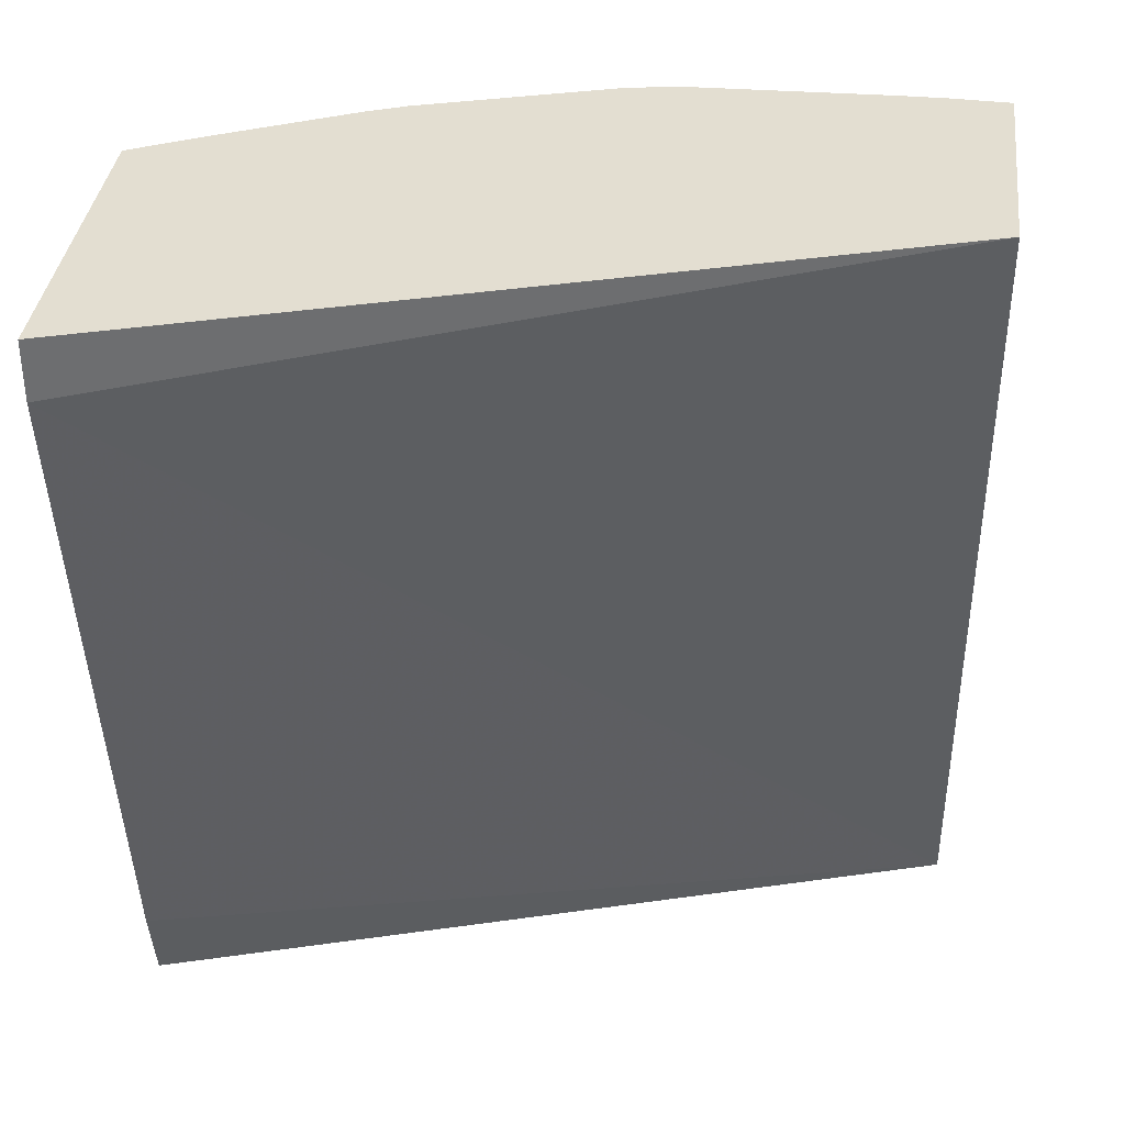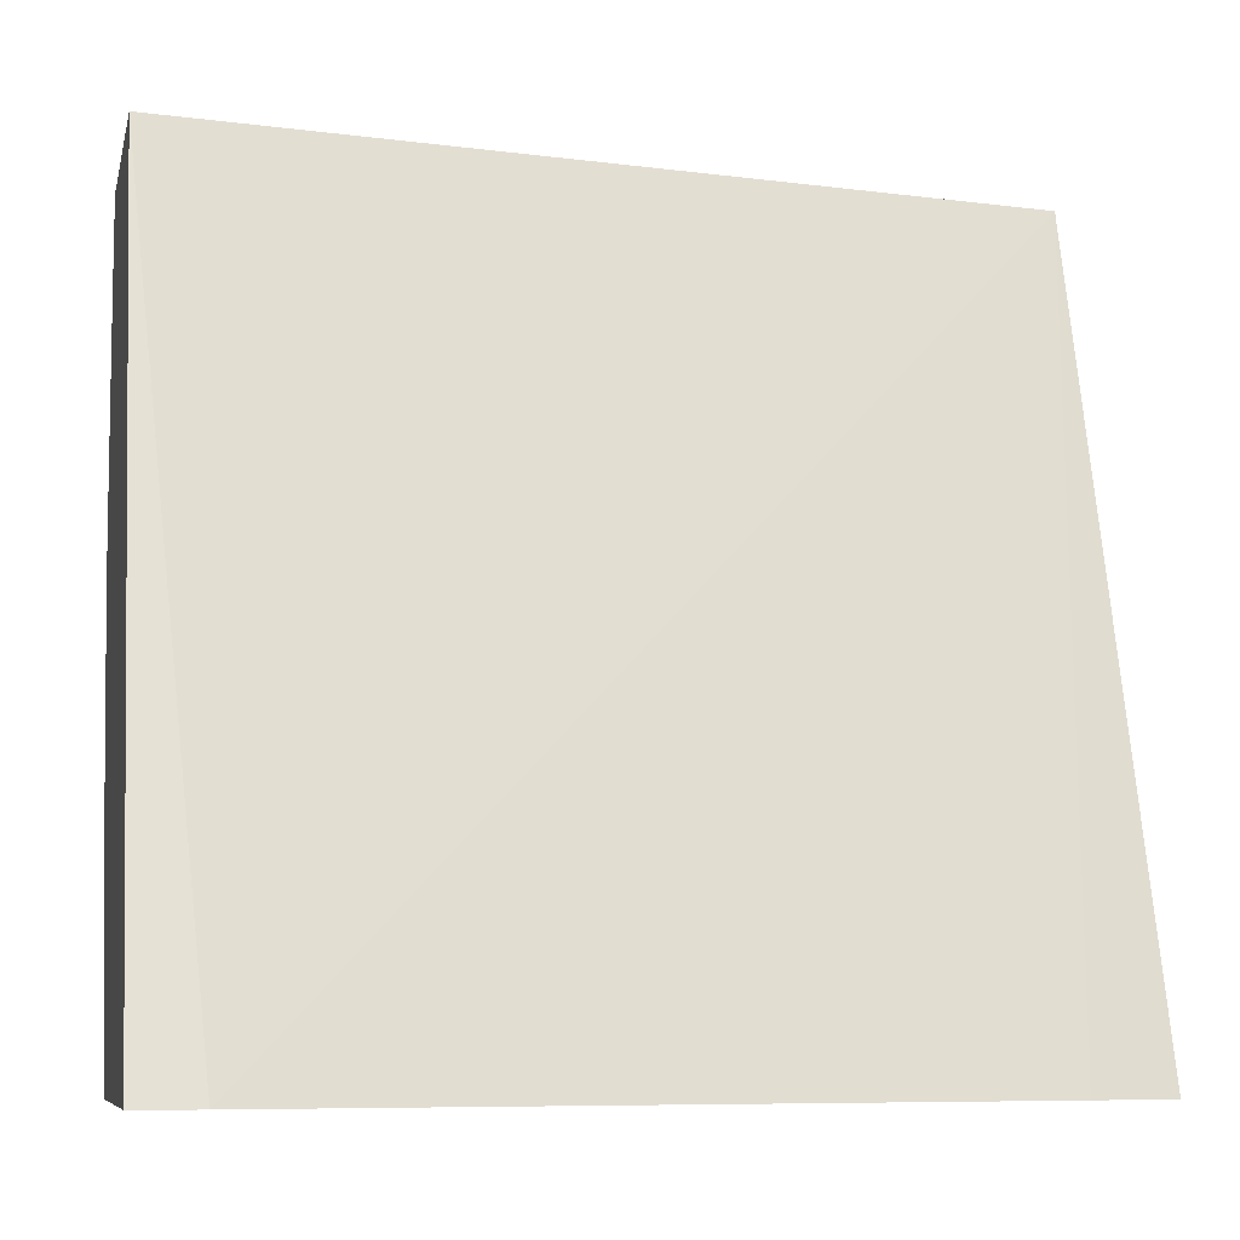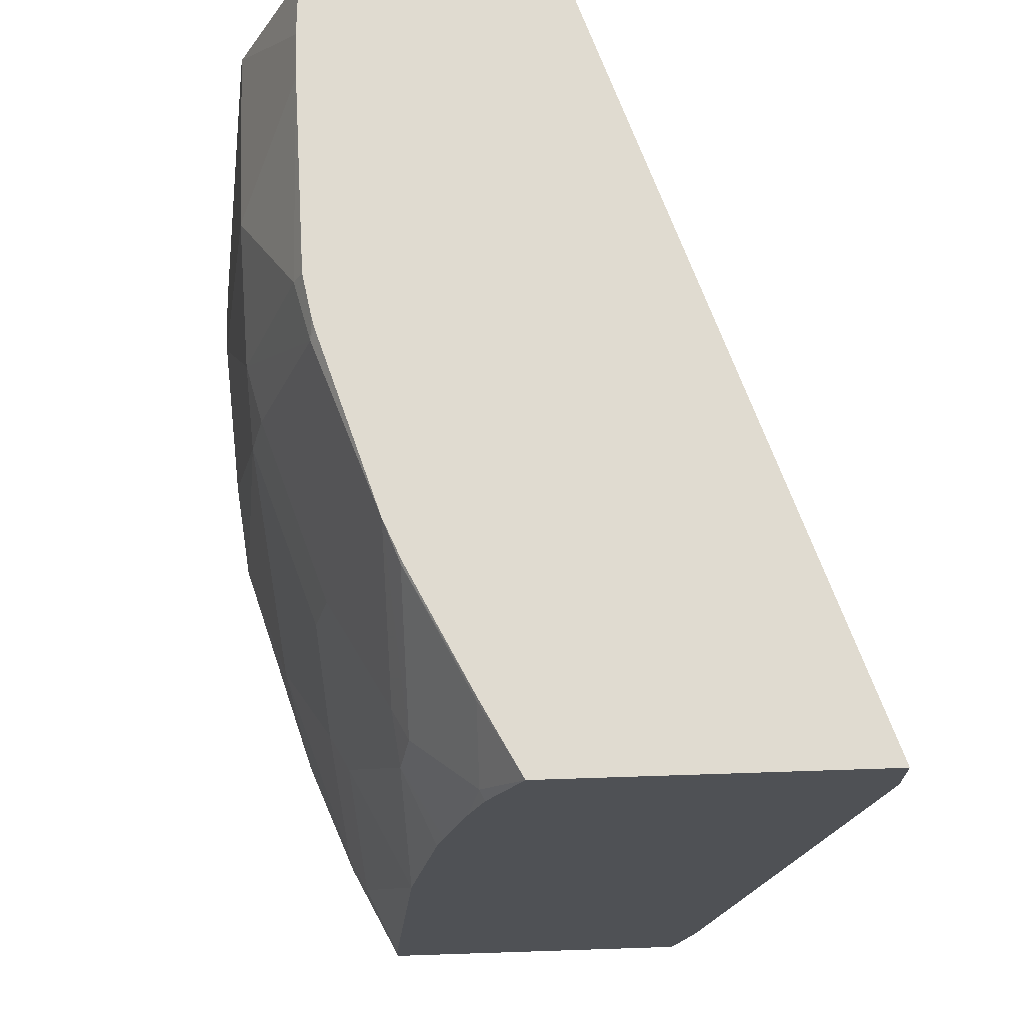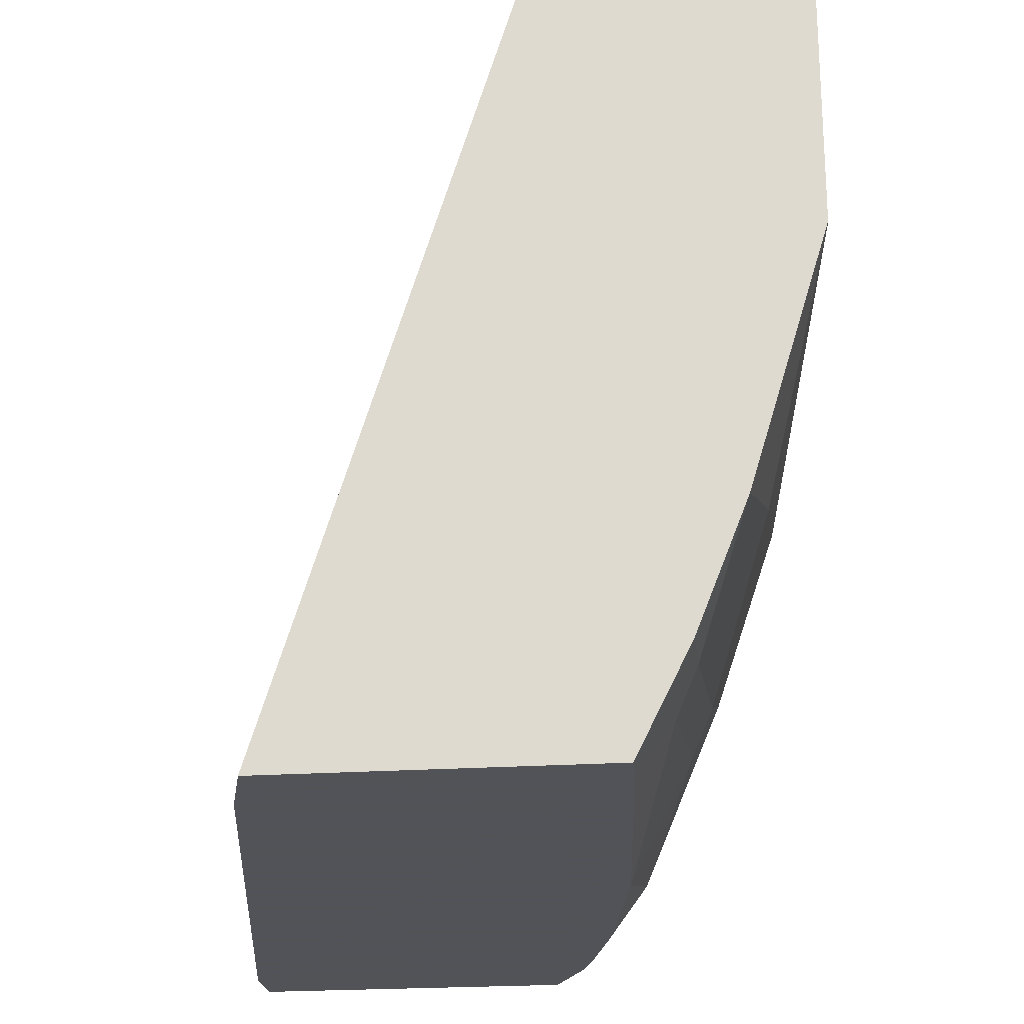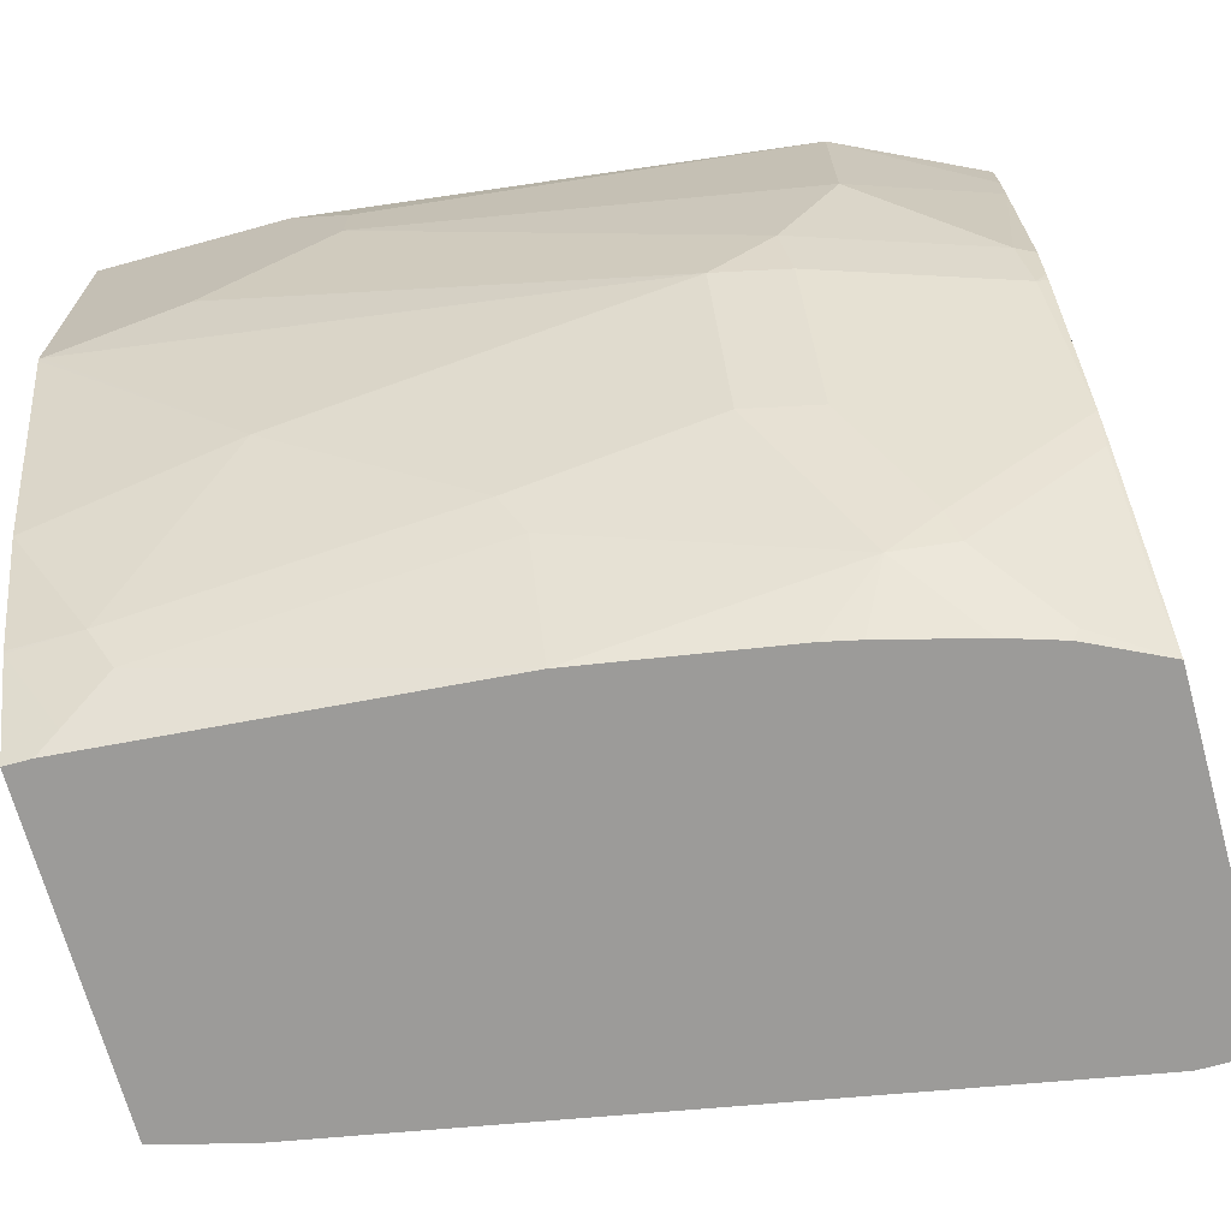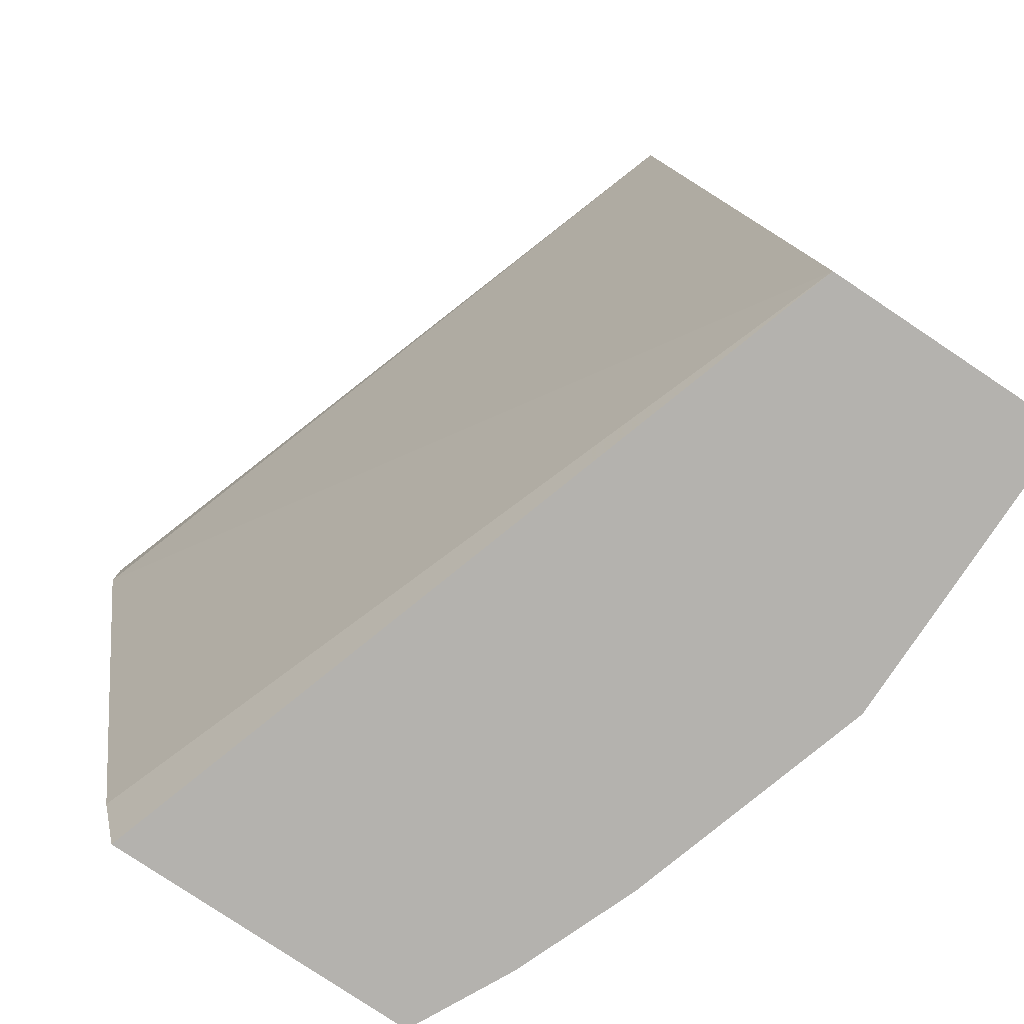
<metadata>
{"format":"obj","ext":"obj","renderer":"f3d","projection":"perspective","resolution":1024,"background":"white","views":[{"elev":36.1,"azim":96.8,"up":"+Z"},{"elev":-7.6,"azim":78.1,"up":"+Y"},{"elev":69.8,"azim":-1.9,"up":"+Z"},{"elev":-22.5,"azim":-173.3,"up":"+Y"},{"elev":-69.7,"azim":-74.6,"up":"+Y"},{"elev":-79.8,"azim":146.3,"up":"+Z"}]}
</metadata>
<code>
v -0.9157 -0.1833 -0.0009345
v -0.9327 -0.1494 -0.0009345
v -0.8073 -0.1833 -0.0009345
v -0.9157 -0.1833 0.007568
v -0.9332 -0.1485 -0.0009345
v -0.919 -0.1767 0.01416
v -0.9332 -0.1485 0.02122
v -0.8908 0.08388 -0.0009345
v -0.7999 -0.1833 0.02732
v -0.9052 -0.1833 0.1341
v -0.9487 -0.1091 -0.0009345
v -0.9261 -0.1626 0.02829
v -0.9499 -0.106 -0.0009345
v -0.9332 -0.1272 0.1273
v -0.9544 -0.08482 0.06365
v -0.9756 0.08388 -0.0009345
v -0.8452 0.08388 0.282
v -0.7569 -0.1833 0.262
v -0.9261 -0.1414 0.1343
v -0.8946 -0.1833 0.1984
v -0.9049 -0.1626 0.2191
v -0.9753 -0.02231 -0.0009345
v -0.912 -0.1485 0.2121
v -0.9261 -0.1202 0.1979
v -0.9332 -0.106 0.1909
v -0.9544 -0.04242 0.1909
v -0.9756 -0.02121 7.15e-06
v -0.9756 -0.02121 -0.0009345
v -0.9756 0.08388 0.06365
v -0.9308 0.08388 0.282
v -0.7569 -0.1833 0.282
v -0.8921 -0.1833 0.2095
v -0.8892 -0.1833 0.2204
v -0.8841 -0.1833 0.24
v -0.8802 -0.1803 0.2598
v -0.9014 -0.159 0.2386
v -0.9067 -0.1485 0.2359
v -0.9279 -0.106 0.2147
v -0.9491 -0.04242 0.2147
v -0.9544 -0.02121 0.2121
v -0.9756 -2.604e-05 0.04244
v -0.9756 0.06361 0.08484
v -0.9544 0.08388 0.2333
v -0.9318 0.06361 0.282
v -0.8668 -0.1833 0.282
v -0.8786 -0.1833 0.2575
v -0.8802 -0.159 0.281
v -0.9014 -0.1166 0.281
v -0.9067 -0.1024 0.282
v -0.9279 -0.04242 0.2784
v -0.9332 -0.02121 0.2757
v -0.9544 0.02119 0.2333
v -0.9756 0.0424 0.08484
v -0.9756 0.02119 0.06365
v -0.9318 0.04797 0.282
v -0.8798 -0.1587 0.282
v -0.901 -0.1159 0.282
v -0.9264 -0.03955 0.282
v -0.9273 -0.03575 0.282
v -0.9301 -0.02121 0.282
f 21 38 23
f 22 27 28
f 23 38 24
f 24 38 25
f 29 42 43
f 26 38 39
f 26 40 54
f 21 37 38
f 26 54 41
f 26 41 27
f 25 38 26
f 26 39 40
f 17 31 18
f 21 35 36
f 21 34 35
f 21 33 34
f 21 32 33
f 20 32 21
f 17 45 31
f 17 57 56
f 17 49 57
f 17 58 49
f 30 43 44
f 17 59 58
f 17 60 59
f 21 36 37
f 34 46 35
f 42 52 43
f 35 45 47
f 51 55 52
f 17 55 60
f 51 60 55
f 51 59 60
f 50 59 51
f 50 58 59
f 49 58 50
f 48 57 49
f 48 56 57
f 47 56 48
f 45 56 47
f 43 55 44
f 35 46 45
f 43 52 55
f 40 53 54
f 40 52 53
f 40 51 52
f 40 50 51
f 39 50 40
f 38 50 39
f 38 49 50
f 37 49 38
f 36 49 37
f 36 48 49
f 35 48 36
f 35 47 48
f 42 53 52
f 17 44 55
f 17 56 45
f 16 42 29
f 5 7 11
f 4 10 6
f 3 8 9
f 2 7 5
f 2 6 7
f 1 6 2
f 1 4 6
f 1 10 4
f 1 20 10
f 1 32 20
f 1 33 32
f 1 34 33
f 6 12 7
f 1 46 34
f 1 31 45
f 1 18 31
f 1 9 18
f 1 3 9
f 1 16 8
f 1 28 16
f 1 22 28
f 1 13 22
f 1 11 13
f 1 5 11
f 1 2 5
f 17 30 44
f 1 45 46
f 6 10 12
f 1 8 3
f 7 12 19
f 16 53 42
f 7 13 11
f 16 54 53
f 16 41 54
f 16 27 41
f 15 26 27
f 15 27 22
f 14 26 15
f 14 25 26
f 14 24 25
f 14 23 24
f 14 21 23
f 14 19 21
f 16 28 27
f 10 21 19
f 13 15 22
f 7 19 14
f 7 15 13
f 7 14 15
f 8 29 43
f 8 43 30
f 8 16 29
f 8 17 18
f 8 18 9
f 10 19 12
f 10 20 21
f 8 30 17

</code>
